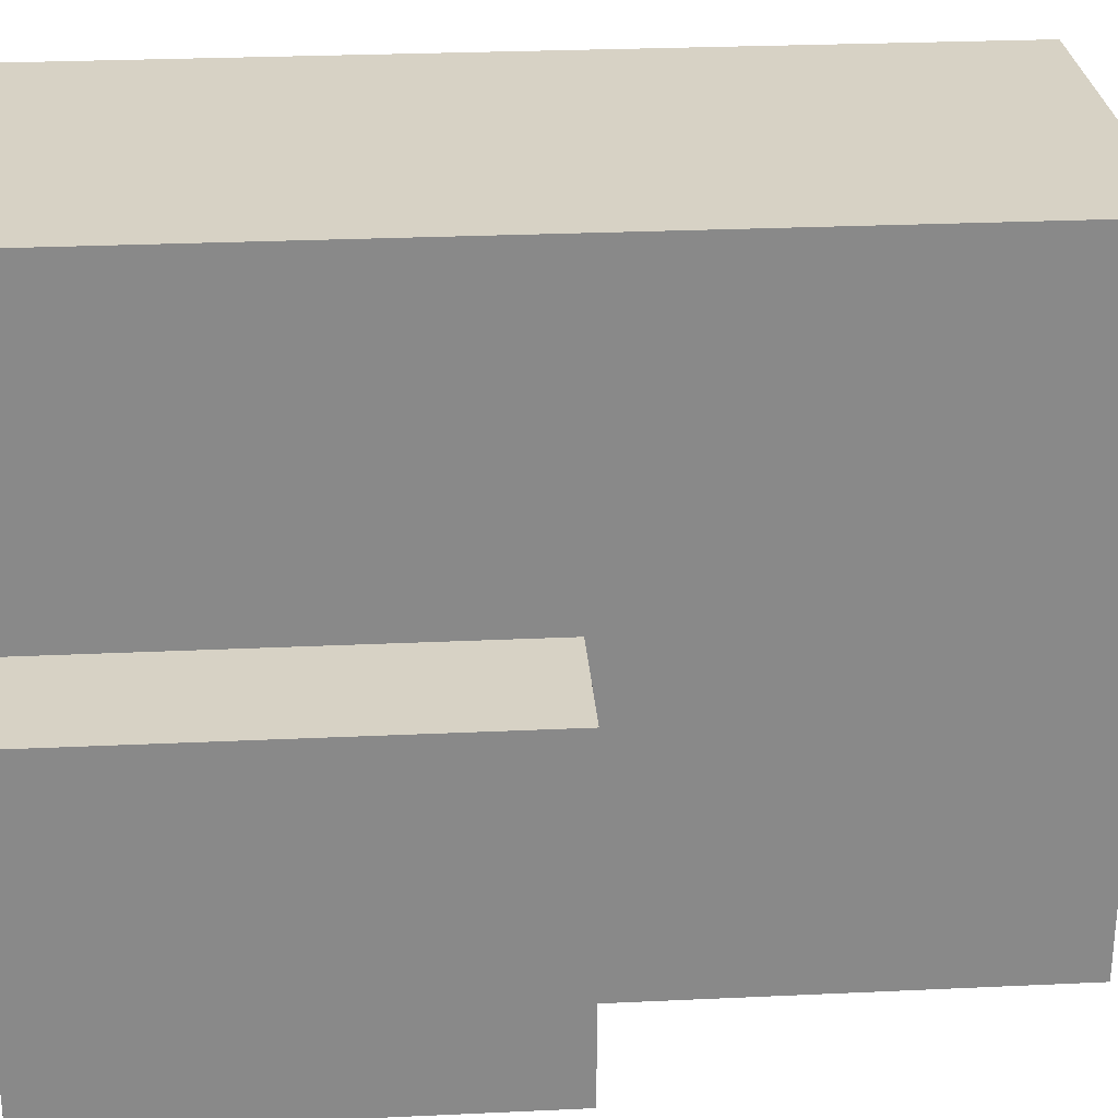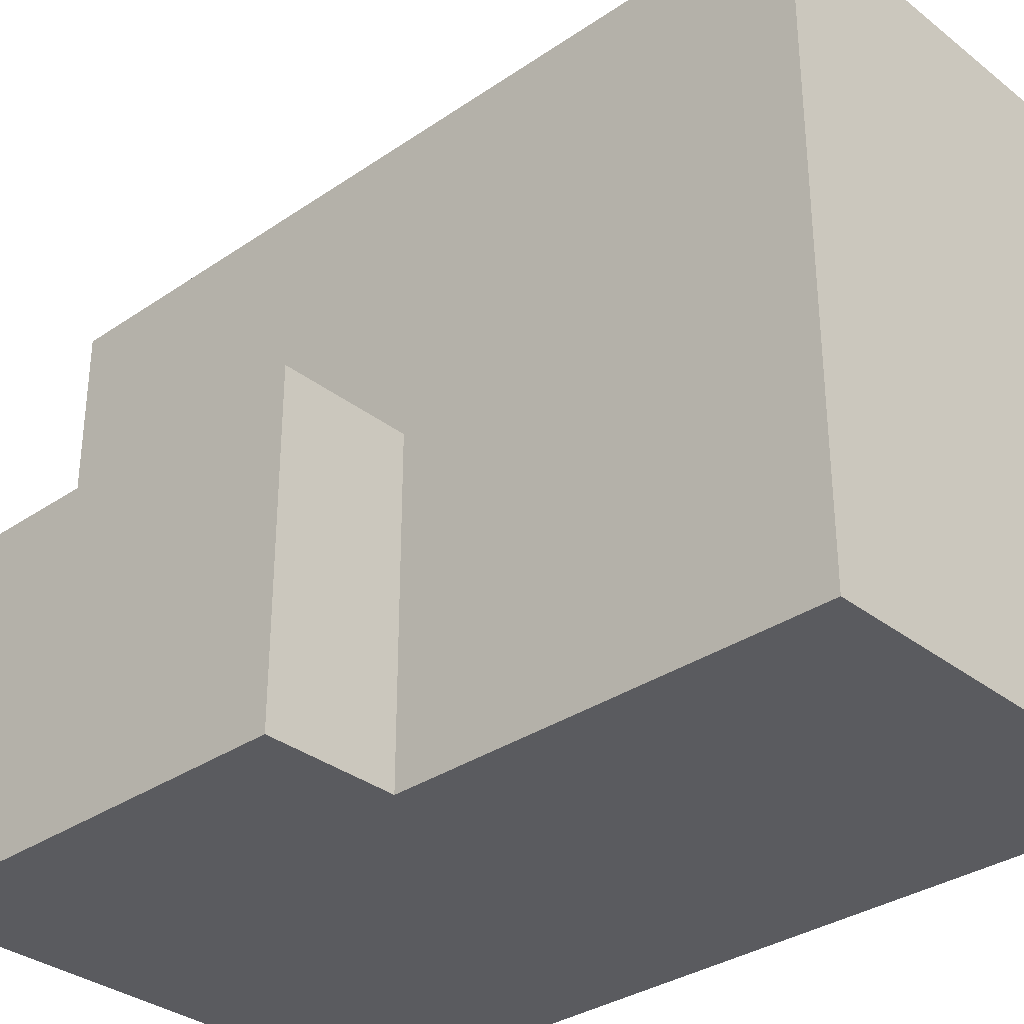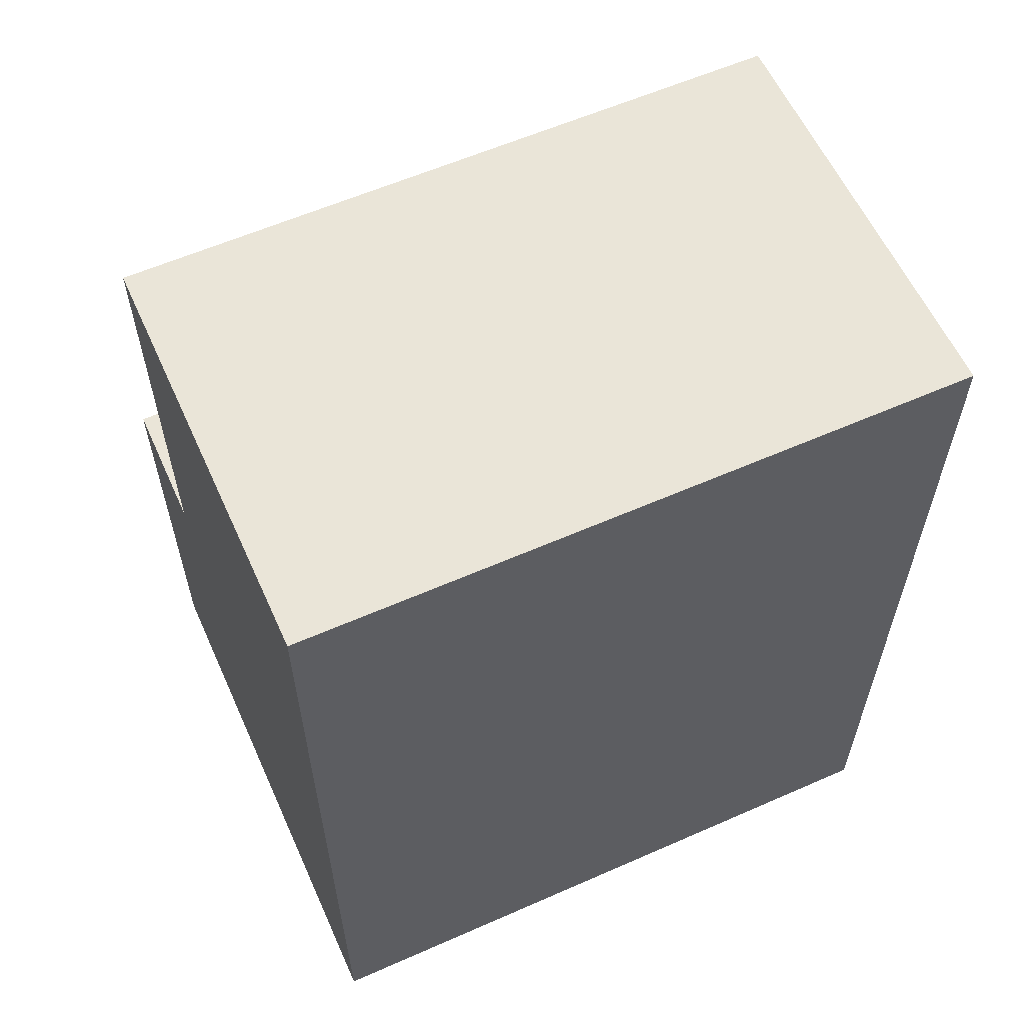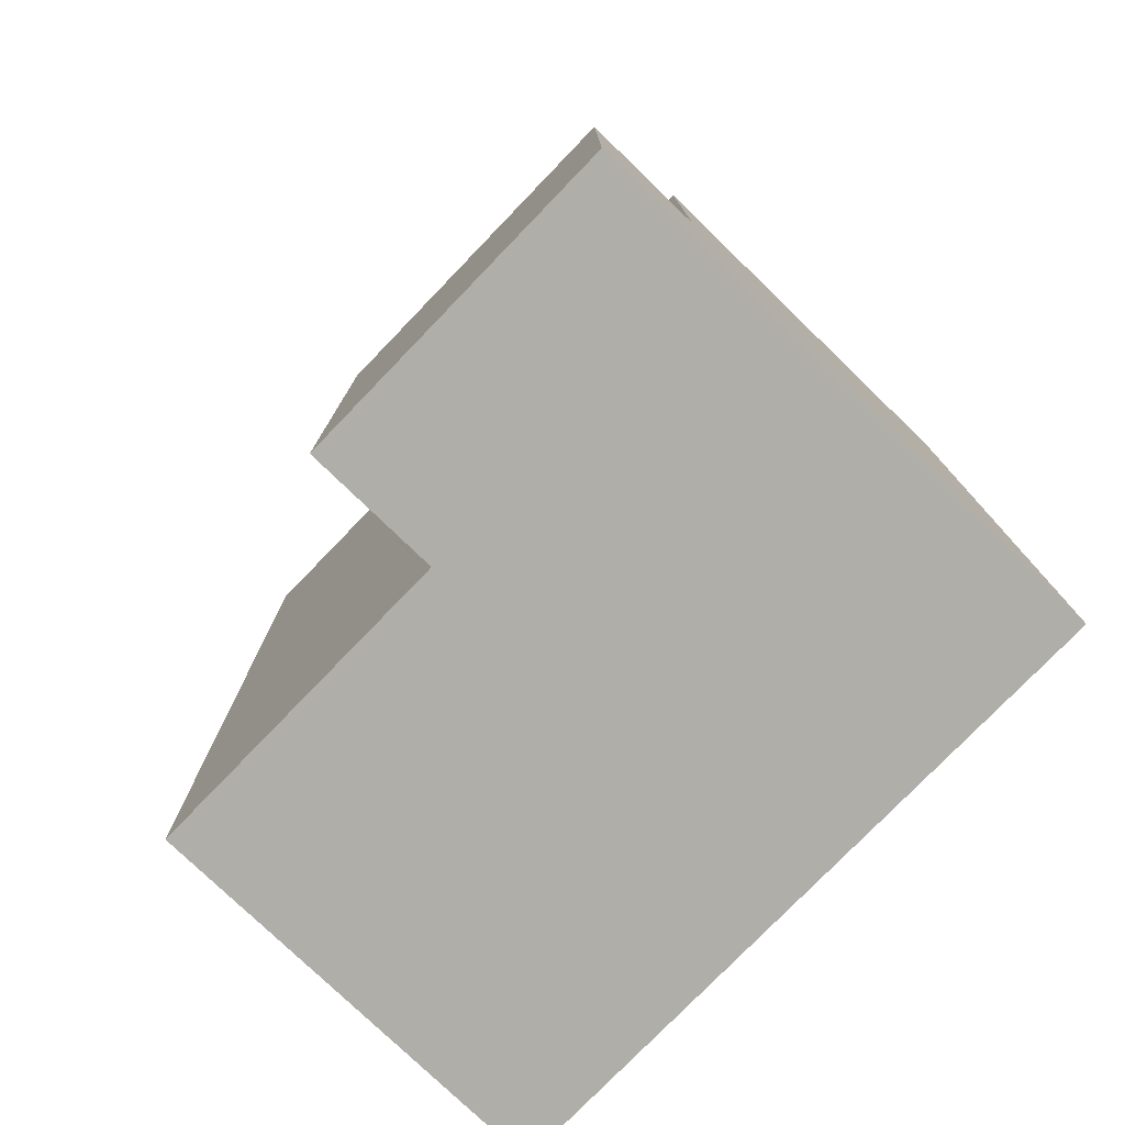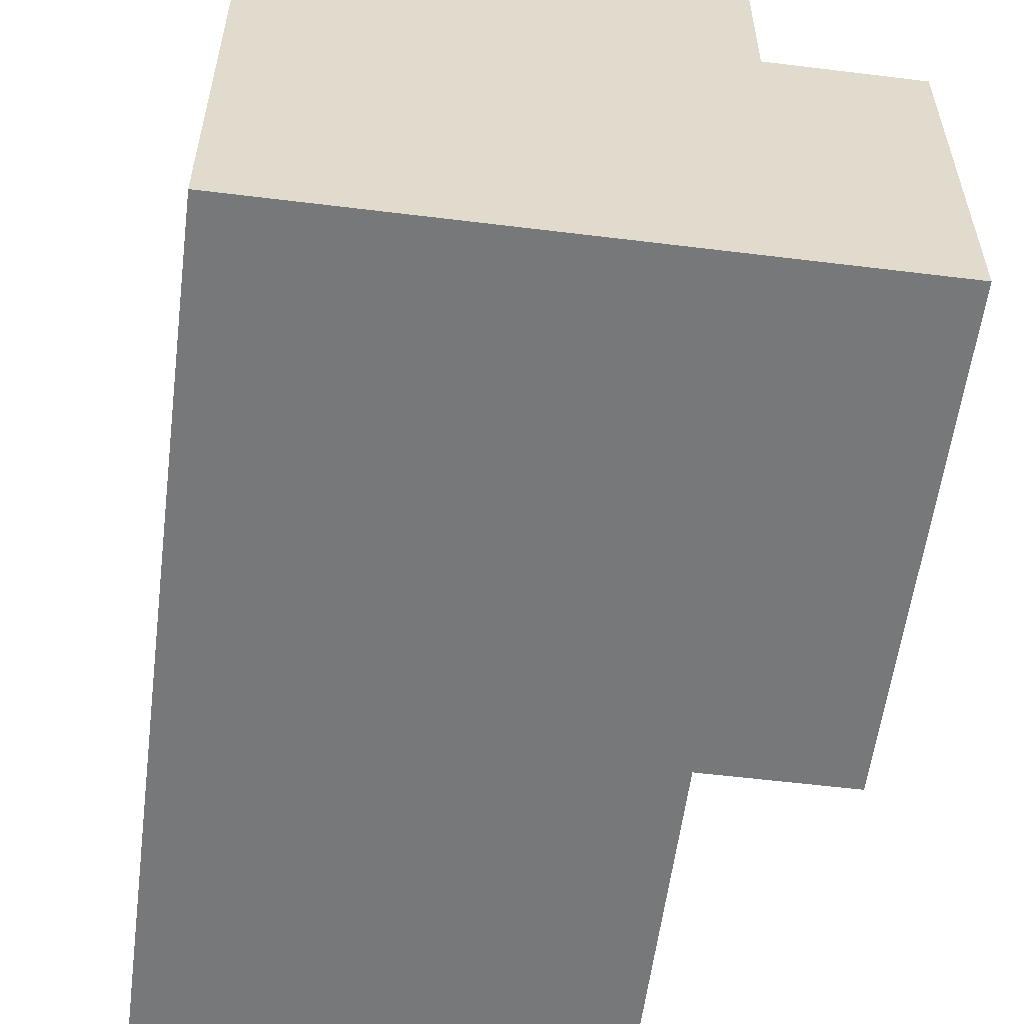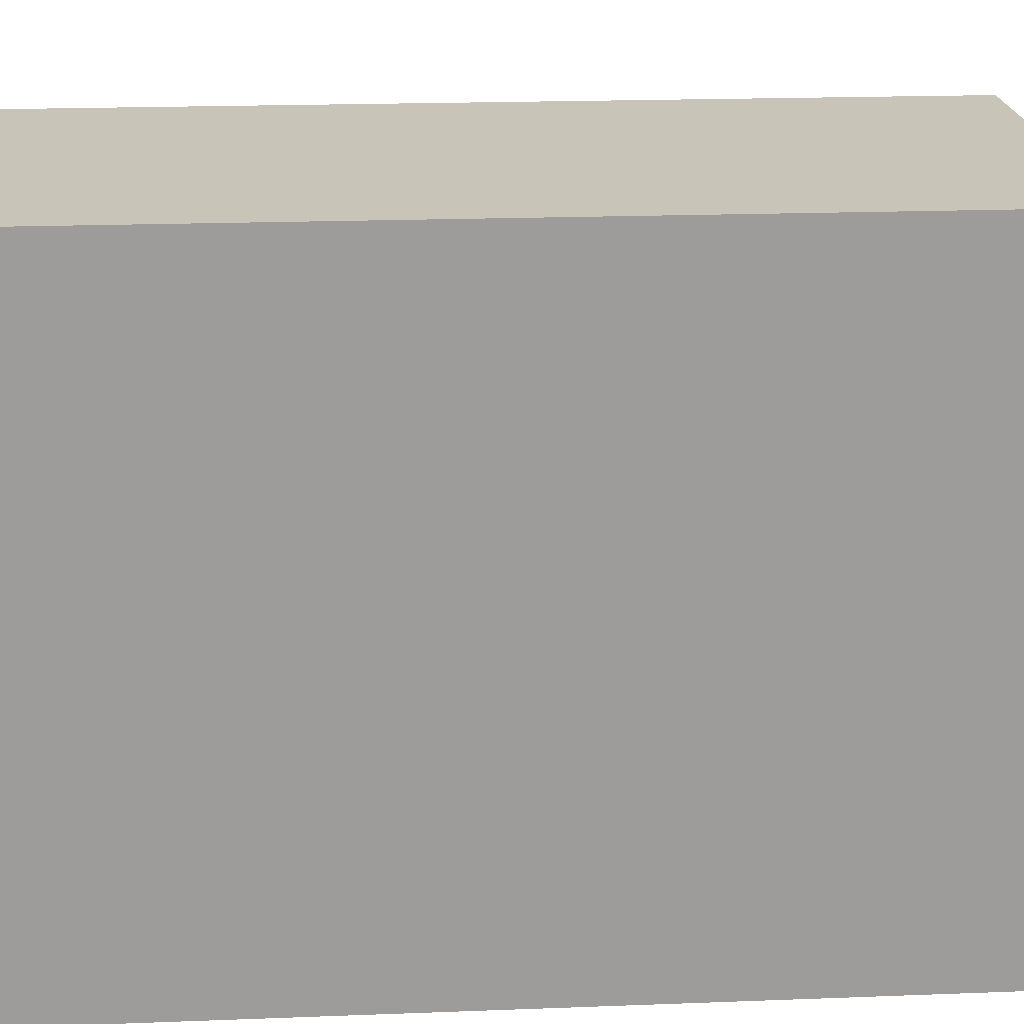
<metadata>
{"format":"obj","ext":"obj","renderer":"f3d","projection":"perspective","resolution":1024,"background":"white","views":[{"elev":27.3,"azim":85.9,"up":"+Z"},{"elev":-33.0,"azim":133.2,"up":"+Z"},{"elev":59.6,"azim":-114.3,"up":"+Y"},{"elev":-77.5,"azim":136.0,"up":"+Y"},{"elev":-57.3,"azim":-7.3,"up":"+Z"},{"elev":20.1,"azim":-94.0,"up":"+Z"}]}
</metadata>
<code>
v 2.459 2.637 -1.905
v 2.459 4.666e-16 -1.905
v 3.251 4.666e-16 -1.905
v 3.251 2.637 -1.905
v 2.459 2.637 -3.889
v 2.459 2.637 -1.905
v 3.251 2.637 -1.905
v 3.251 2.637 -3.889
v 3.251 2.637 -1.905
v 3.251 4.666e-16 -1.905
v 3.251 9.525e-16 -3.889
v 3.251 2.637 -3.889
v 2.459 4.666e-16 -1.905
v 2.459 0 0
v 0 0 0
v 0 9.525e-16 -3.889
v 3.251 9.525e-16 -3.889
v 3.251 4.666e-16 -1.905
v 0 9.525e-16 -3.889
v 0 5.169 -3.889
v 2.459 5.169 -3.889
v 2.459 2.637 -3.889
v 3.251 2.637 -3.889
v 3.251 9.525e-16 -3.889
v 0 5.169 1.044e-14
v 0 0 0
v 2.459 0 0
v 2.459 5.169 1.066e-14
v 0 5.169 -3.889
v 0 5.169 1.044e-14
v 2.459 5.169 1.066e-14
v 2.459 5.169 -3.889
v 2.459 2.637 -1.905
v 2.459 2.637 -3.889
v 2.459 5.169 -3.889
v 2.459 5.169 1.066e-14
v 2.459 0 0
v 2.459 4.666e-16 -1.905
v 0 9.525e-16 -3.889
v 0 0 0
v 0 5.169 1.044e-14
v 0 5.169 -3.889
g c88b9448-e2fd-11ea-911d-54bf646e7e1f
f 1 2 4
f 4 2 3
g c88fda06-e2fd-11ea-9837-54bf646e7e1f
f 5 6 8
f 8 6 7
g c893aa94-e2fd-11ea-90da-54bf646e7e1f
f 10 11 9
f 9 11 12
g c6ddbfee-e2fd-11ea-8d9c-54bf646e7e1f
f 14 15 13
f 13 15 16
f 13 16 17
f 17 18 13
g c6d97a02-e2fd-11ea-af1f-54bf646e7e1f
f 24 19 22
f 22 19 20
f 22 20 21
f 22 23 24
g c6ce0876-e2fd-11ea-84ea-54bf646e7e1f
f 25 26 28
f 28 26 27
g c6d1b1d4-e2fd-11ea-9c82-54bf646e7e1f
f 29 30 32
f 32 30 31
g c6e16976-e2fd-11ea-a9ca-54bf646e7e1f
f 34 35 33
f 33 35 36
f 33 36 37
f 37 38 33
g c6e512c6-e2fd-11ea-b760-54bf646e7e1f
f 39 40 42
f 42 40 41

</code>
